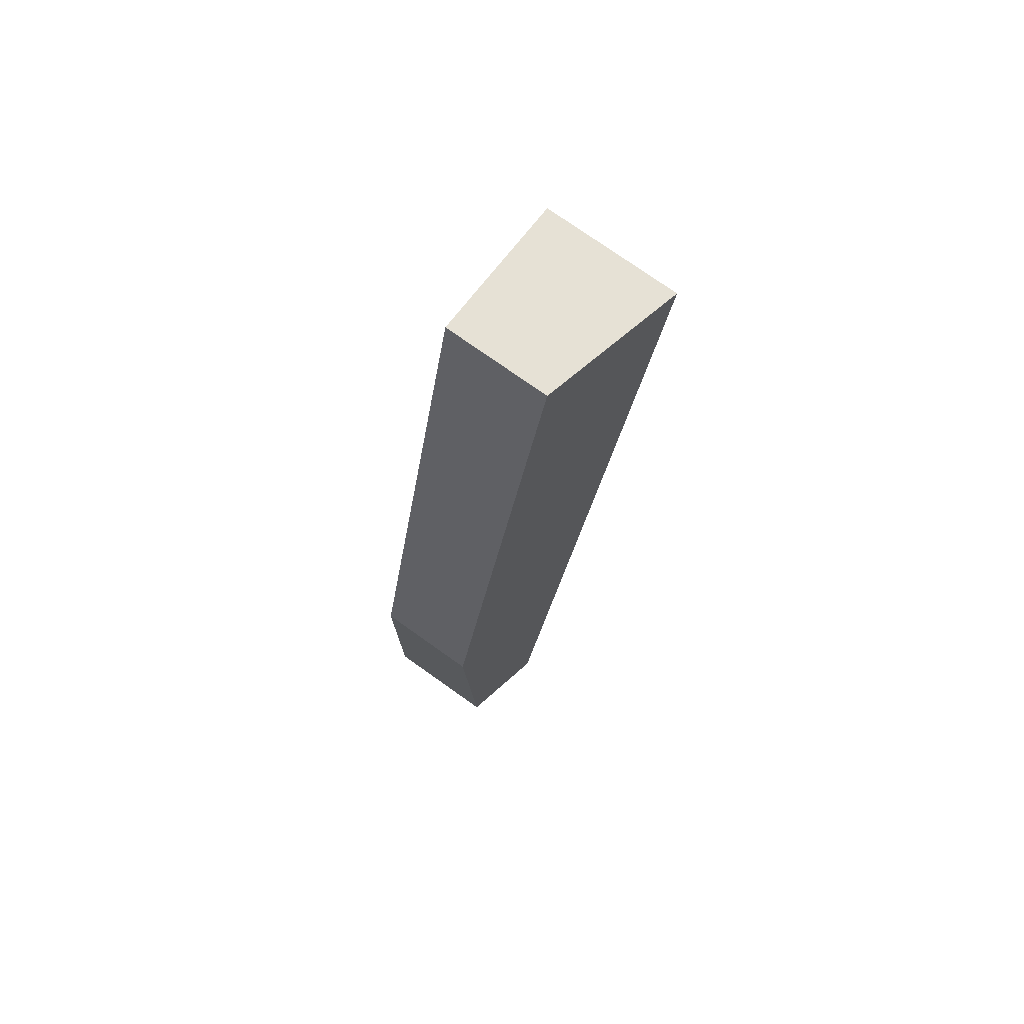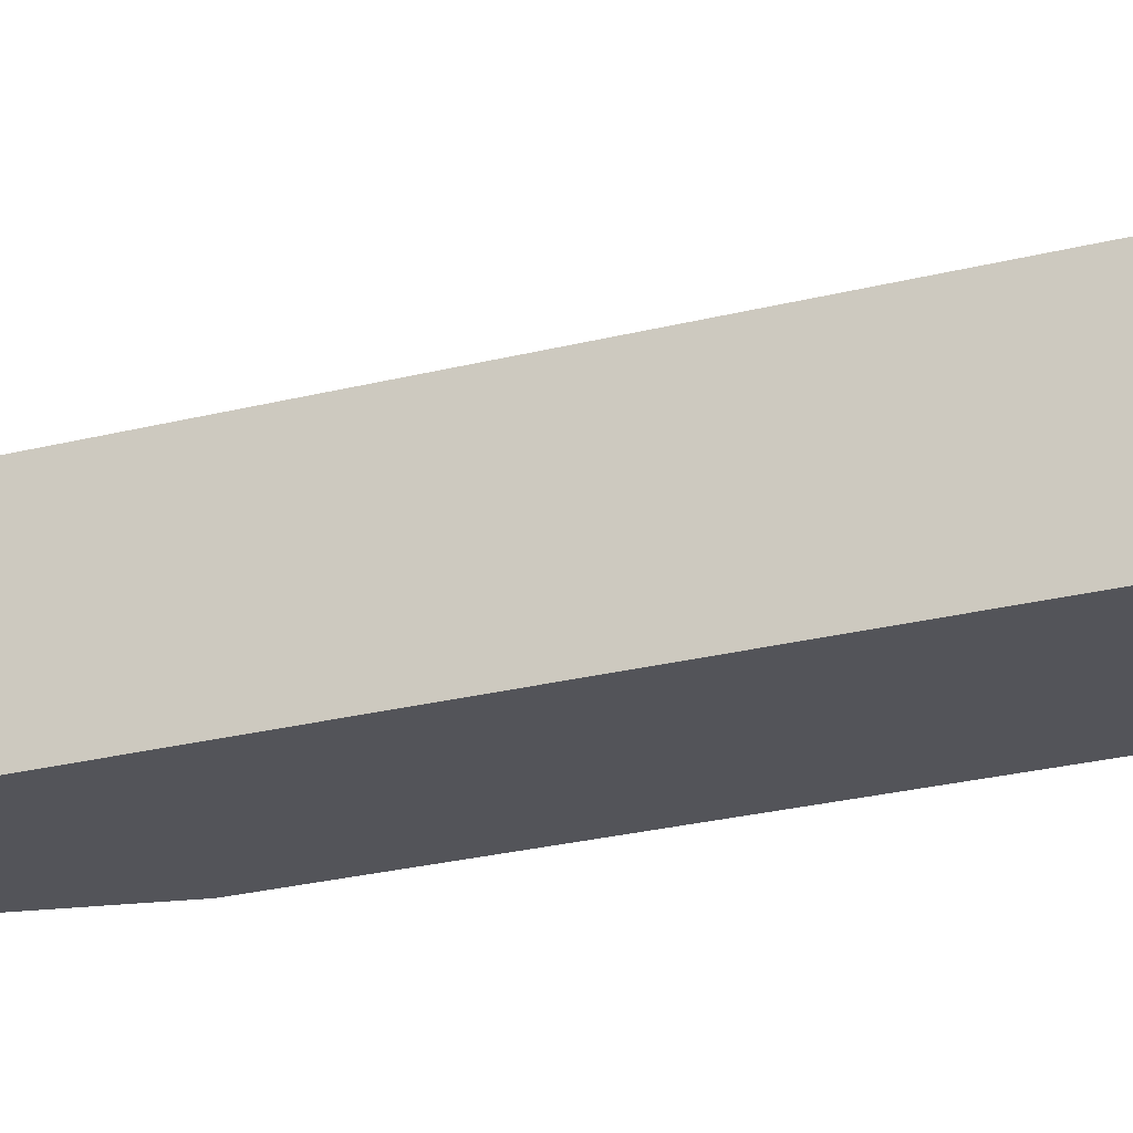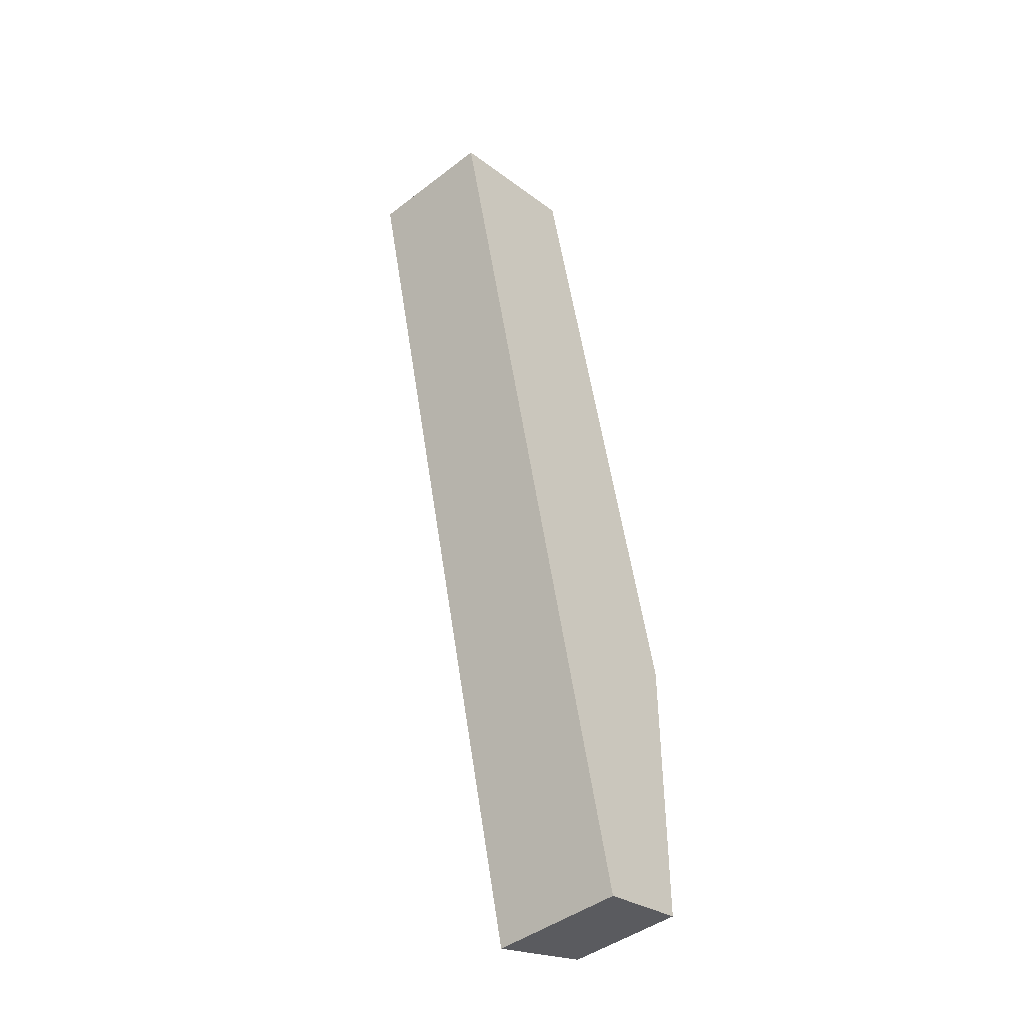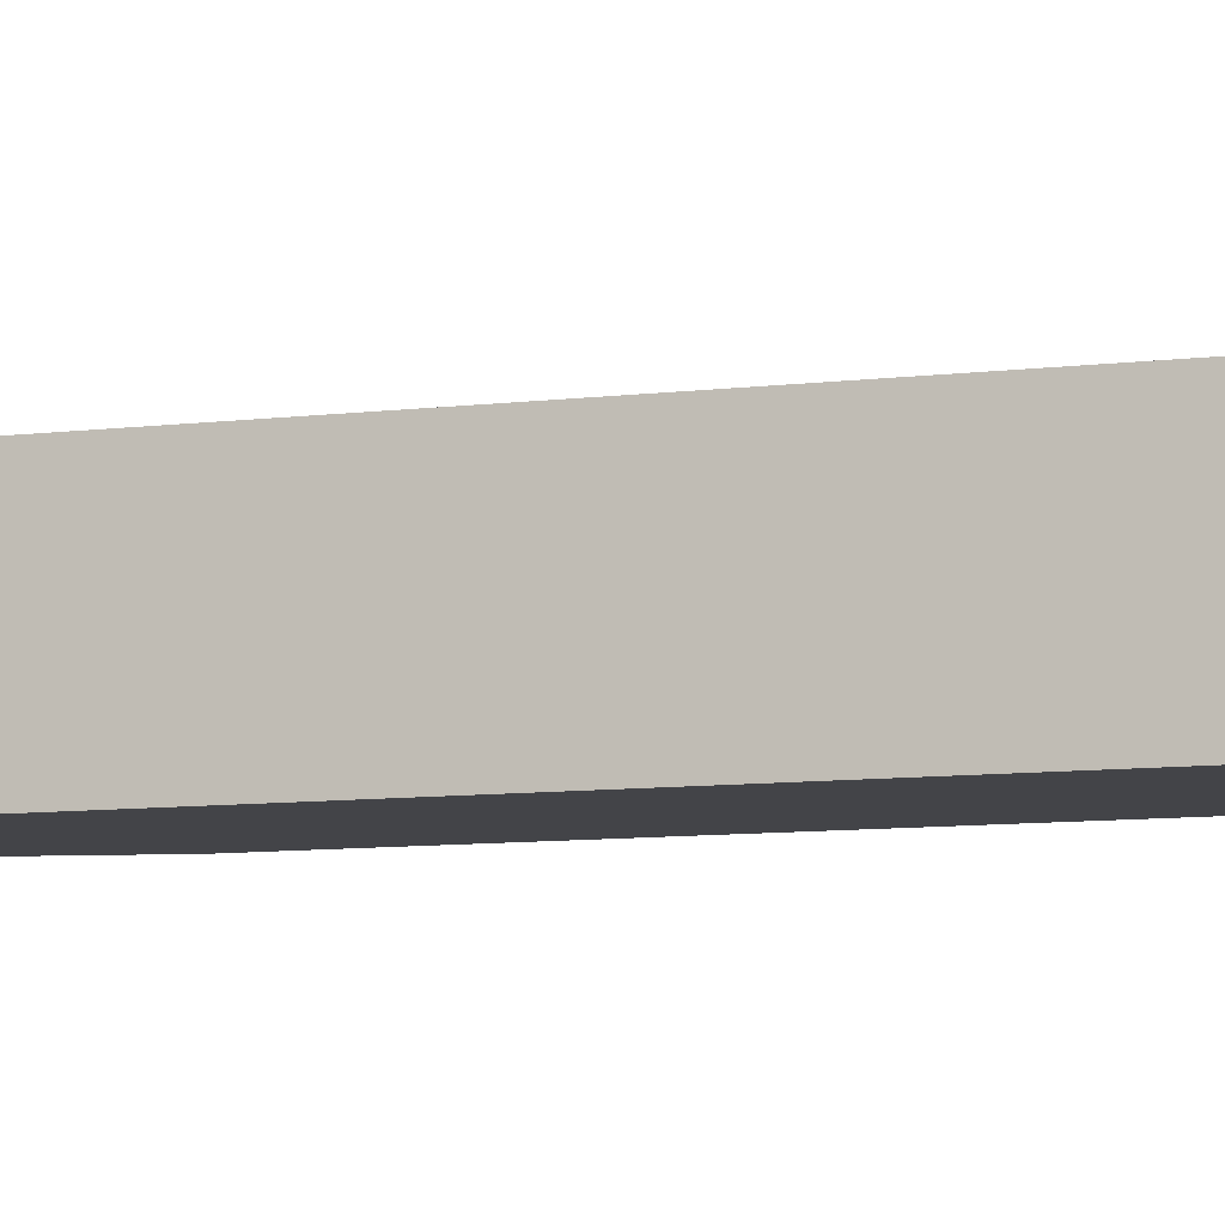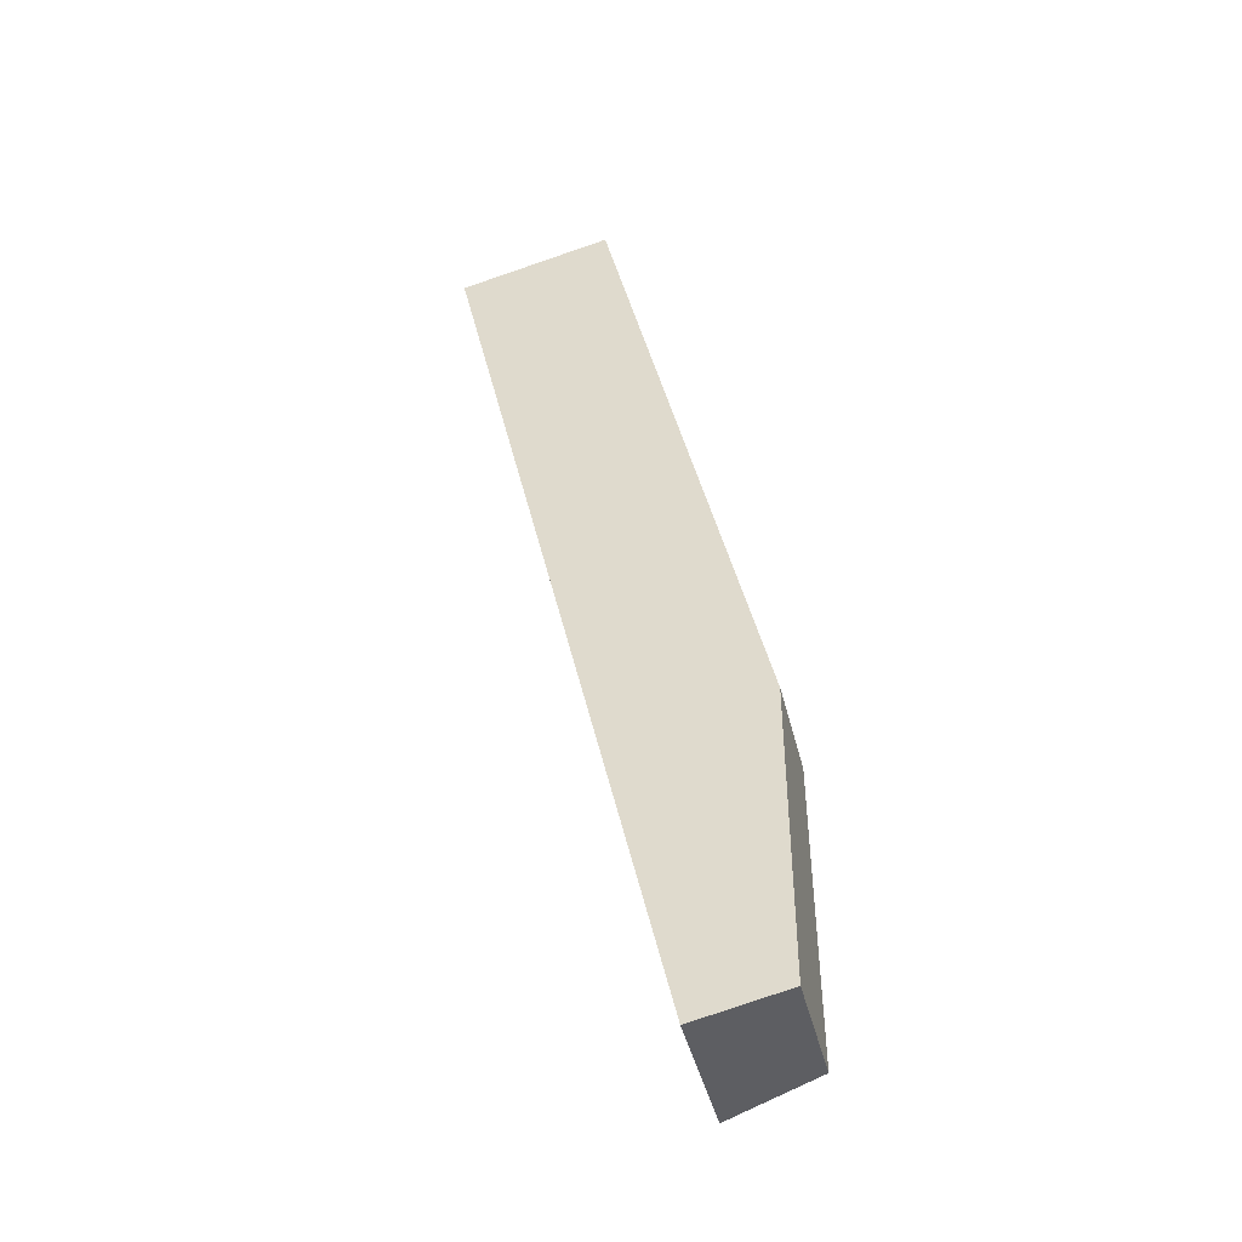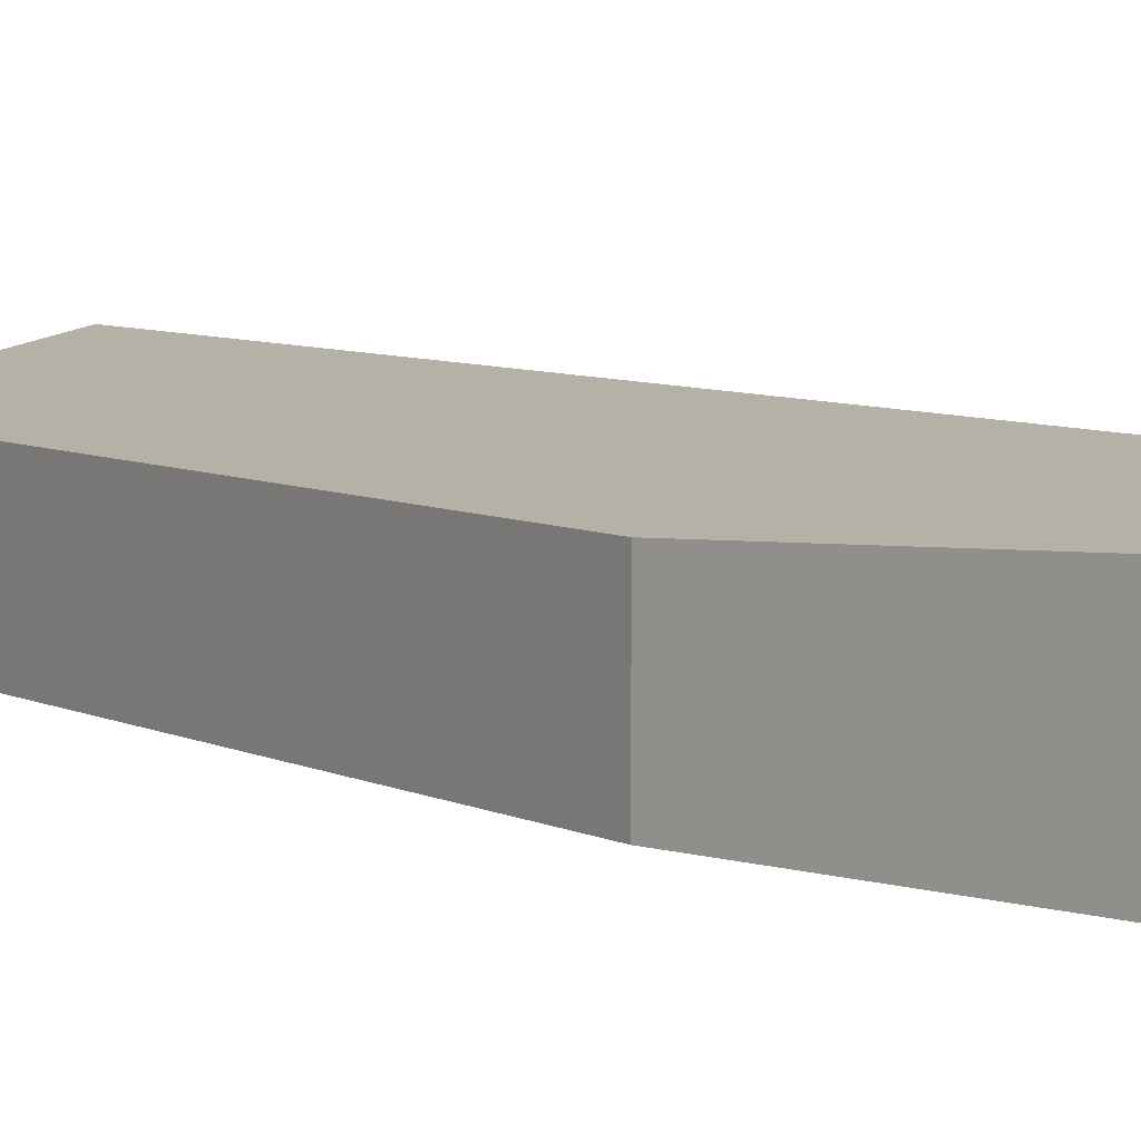
<metadata>
{"format":"obj","ext":"obj","renderer":"f3d","projection":"perspective","resolution":1024,"background":"white","views":[{"elev":76.1,"azim":125.3,"up":"+Z"},{"elev":-23.8,"azim":-79.1,"up":"+Y"},{"elev":-44.1,"azim":-48.0,"up":"+Z"},{"elev":-8.2,"azim":-82.9,"up":"+Y"},{"elev":-44.2,"azim":13.8,"up":"+Z"},{"elev":6.1,"azim":134.3,"up":"+Y"}]}
</metadata>
<code>
v  7.134 4.633 -31.66
v  10.15 3.524 -21.16
v  10.15 3.981 -31.01
v  0 4.633 2.837e-16
v  8.735 3.526 -14.93
v  5.076 3.532 1.178
v  7.134 1.938e-15 -31.66
v  10.15 1.899e-15 -31.01
v  0 0 0
v  5.076 -7.213e-17 1.178
v  10.15 1.295e-15 -21.16
v  8.735 9.143e-16 -14.93
g defaultobject
f 1 2 3
f 2 1 4
f 2 4 5
f 5 4 6
f 3 7 1
f 7 3 8
f 7 4 1
f 4 7 9
f 9 6 4
f 6 9 10
f 2 8 3
f 8 2 11
f 10 5 6
f 5 10 12
f 5 12 2
f 2 12 11
f 8 9 7
f 9 8 11
f 9 11 12
f 9 12 10

</code>
